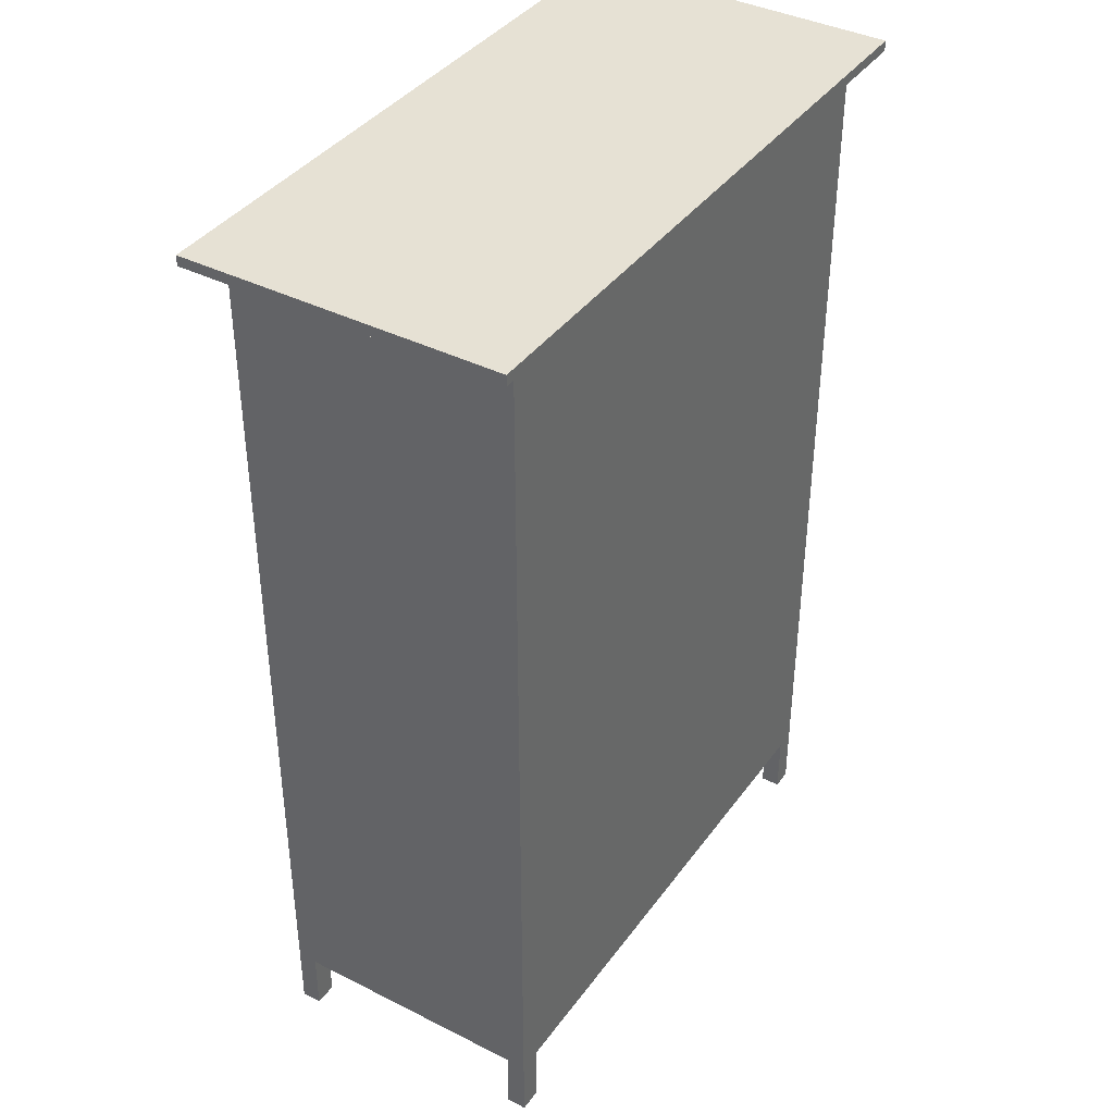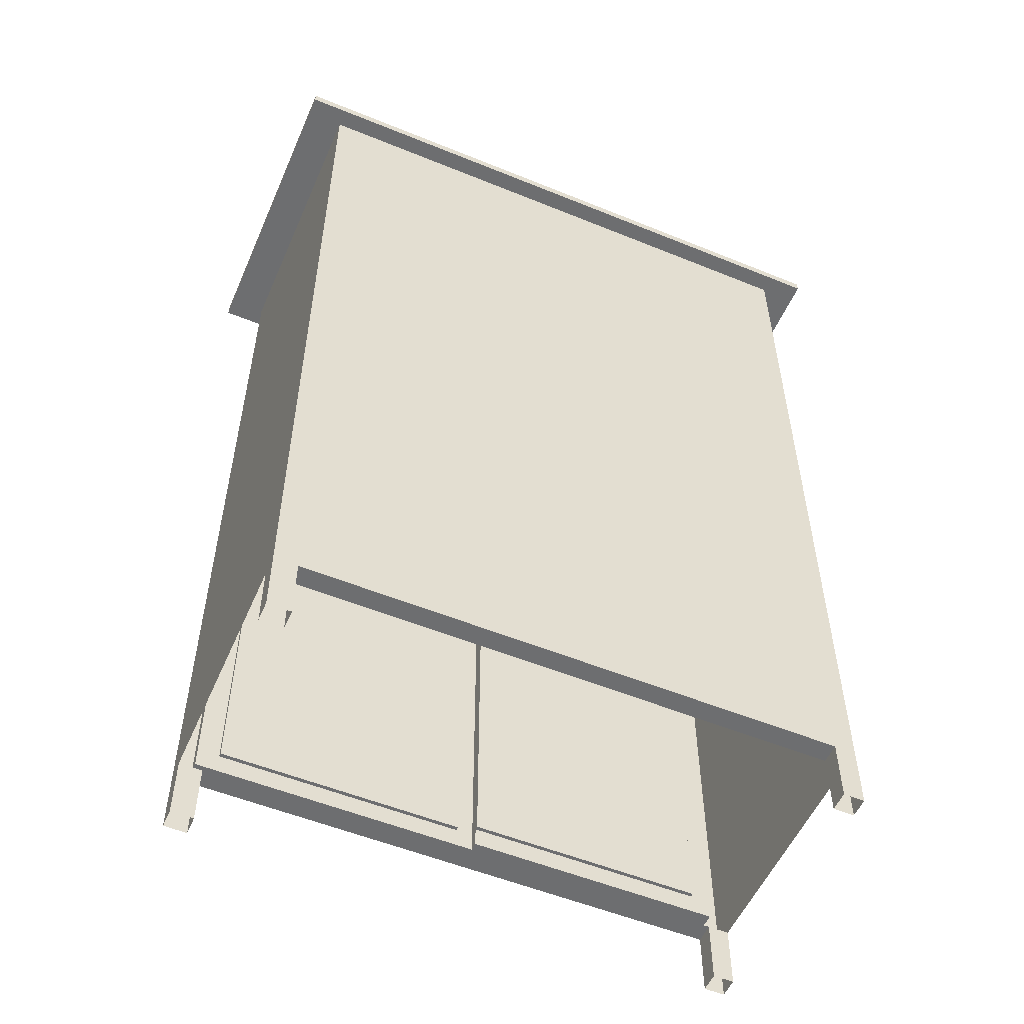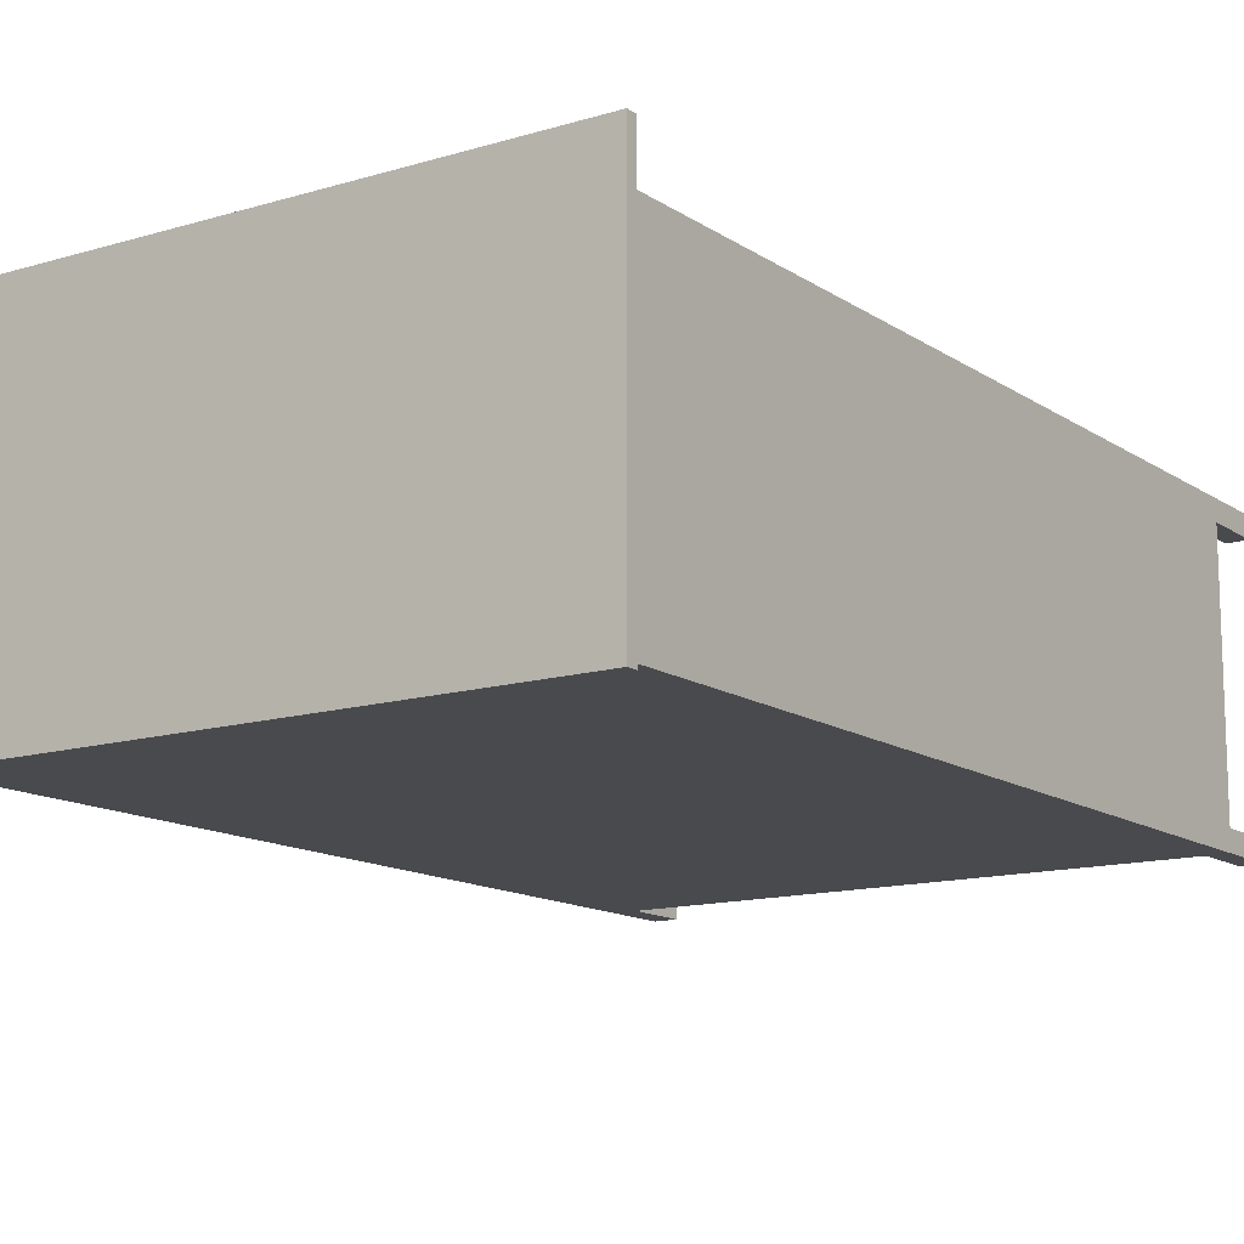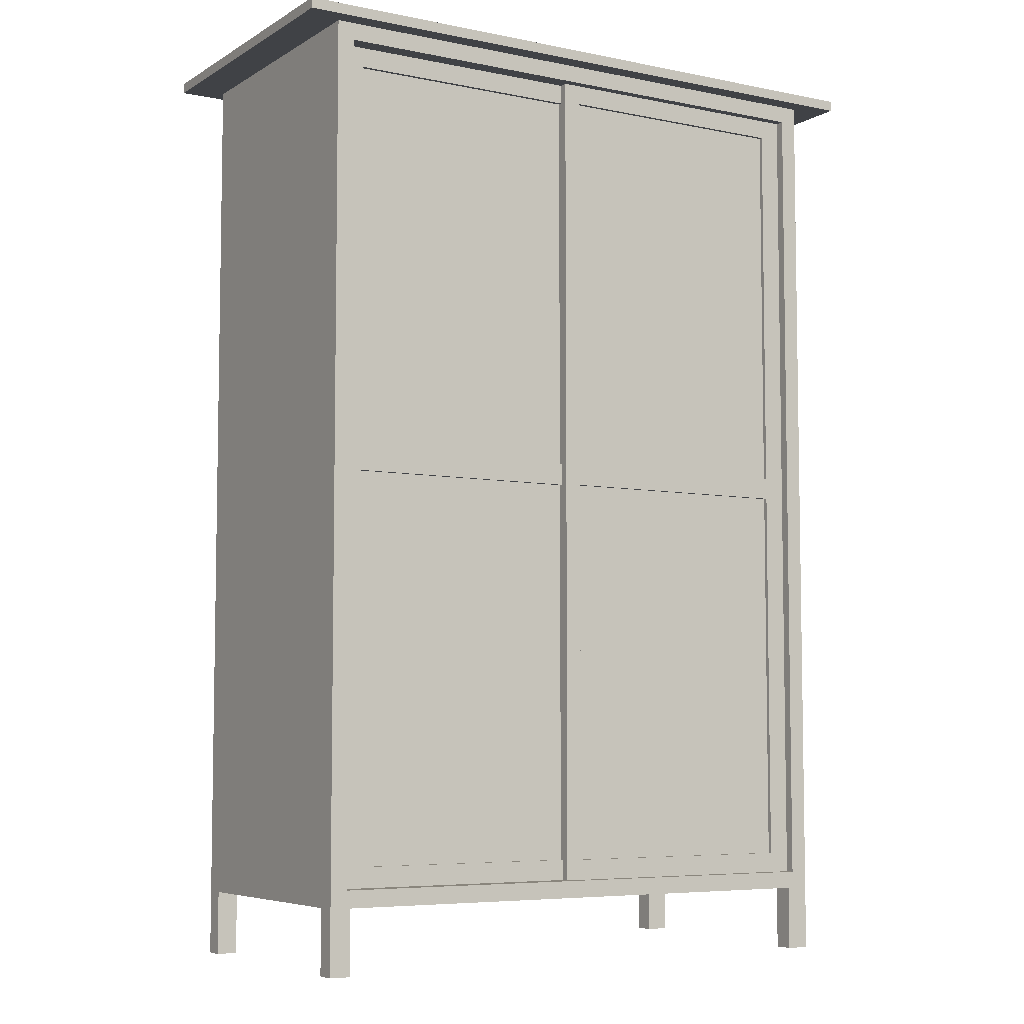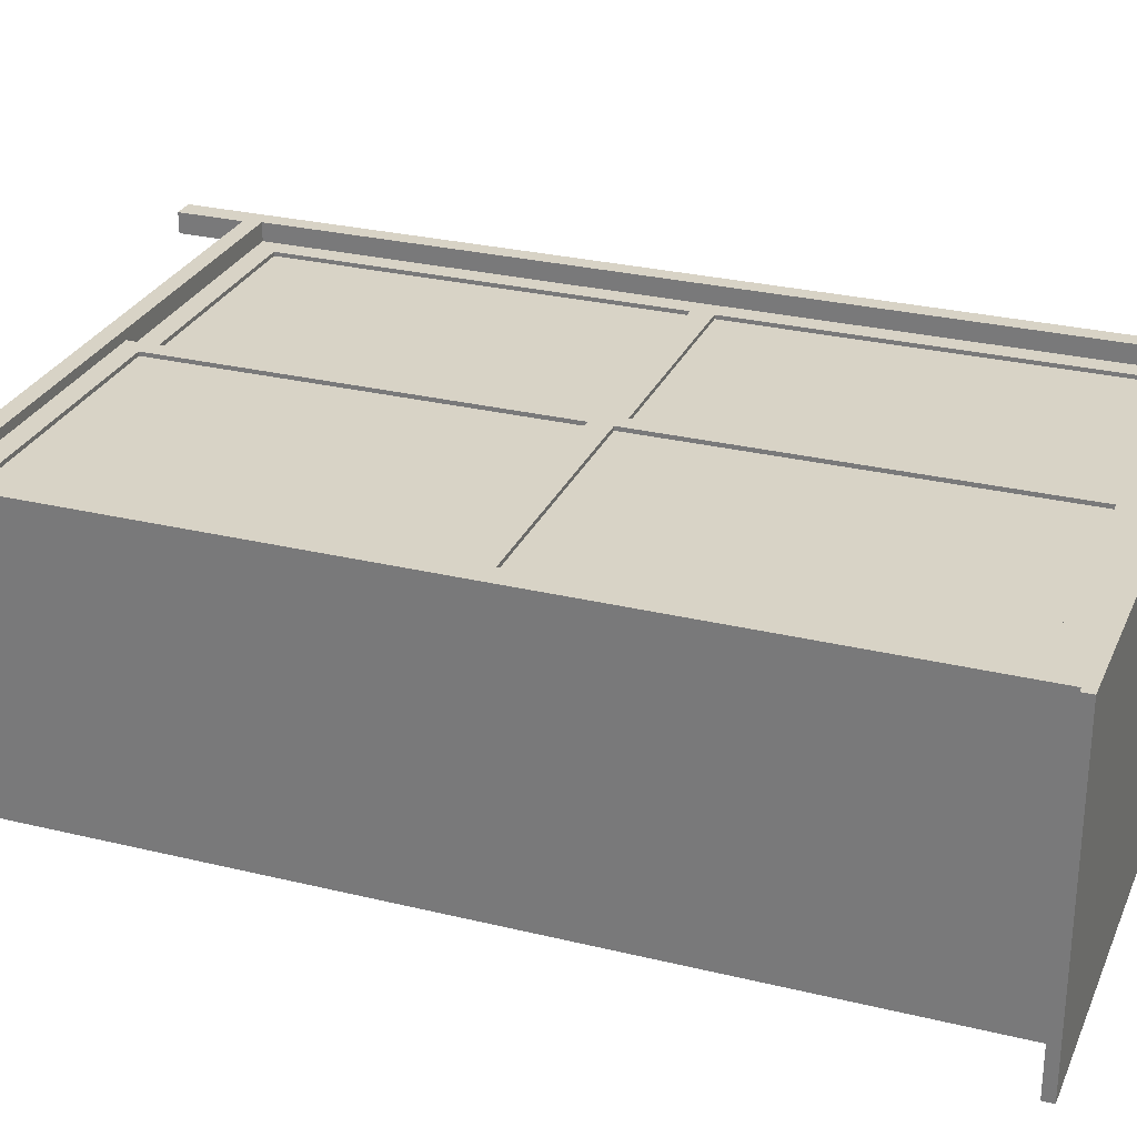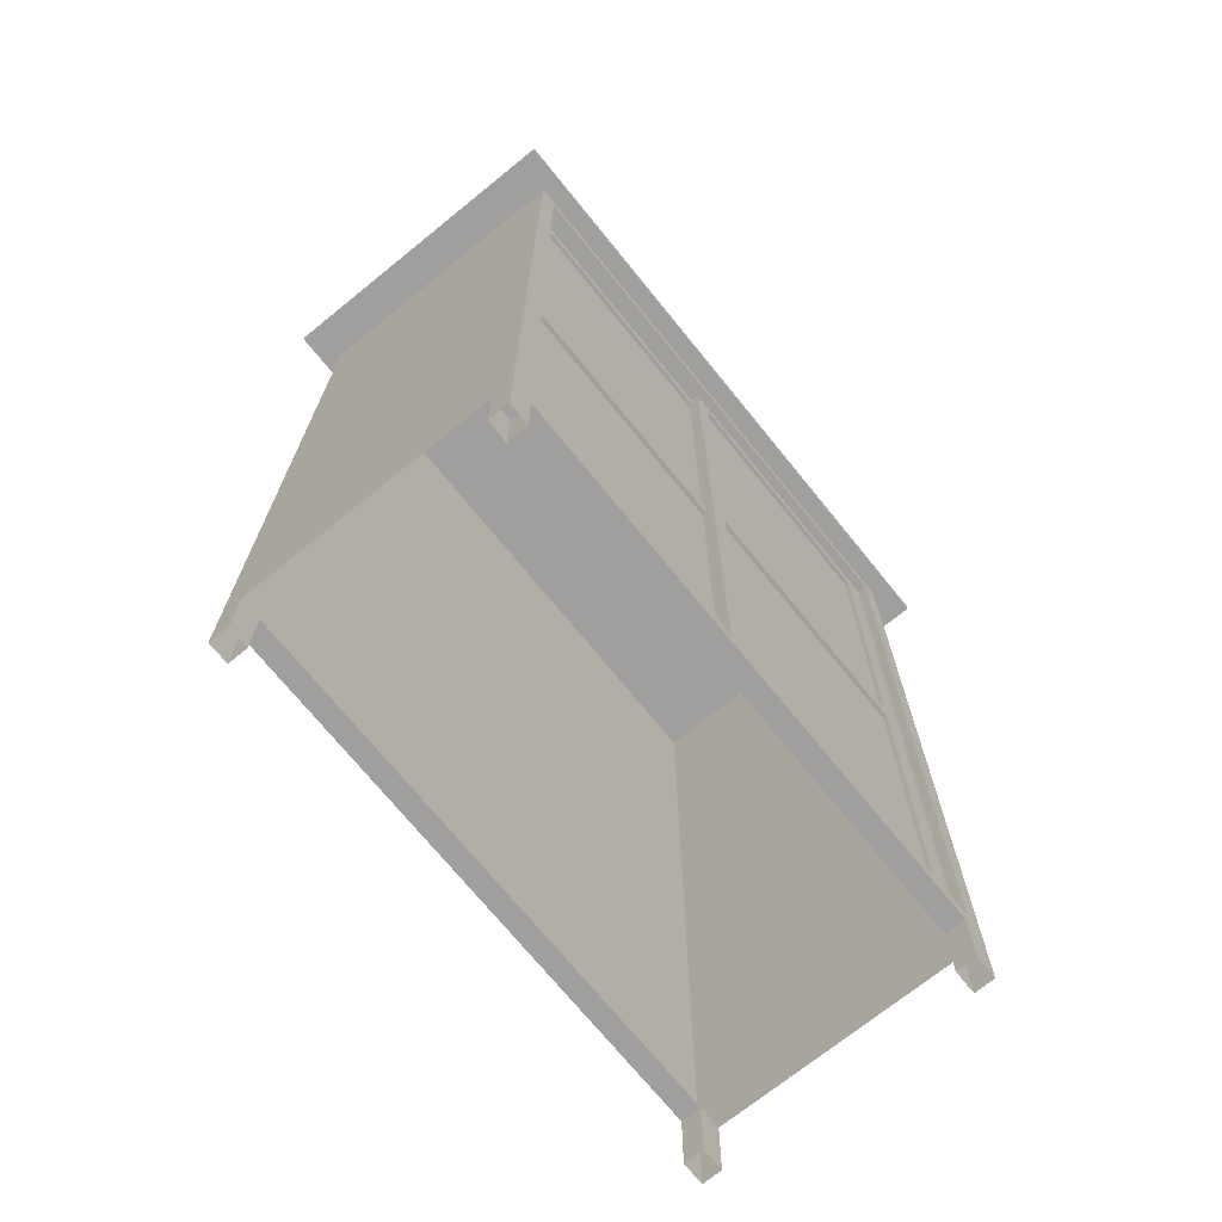
<metadata>
{"format":"obj","ext":"obj","renderer":"f3d","projection":"perspective","resolution":1024,"background":"white","views":[{"elev":39.2,"azim":122.2,"up":"+Y"},{"elev":-54.3,"azim":156.6,"up":"+Y"},{"elev":-13.3,"azim":-145.6,"up":"+Z"},{"elev":-6.1,"azim":-31.4,"up":"+Y"},{"elev":28.0,"azim":110.3,"up":"+Z"},{"elev":-71.4,"azim":-51.0,"up":"+Y"}]}
</metadata>
<code>
g default
v -6 1.294 2.95
v 6 1.294 2.95
v -6 19.41 2.95
v 6 19.41 2.95
v -6 19.41 -2.95
v 6 19.41 -2.95
v -6 1.294 -2.95
v 6 1.294 -2.95
v -5.639 1.649 2.95
v 5.639 1.649 2.95
v 5.639 19.06 2.95
v -5.639 19.06 2.95
v -0.299 19.06 2.95
v -0.337 19.41 2.95
v -0.337 19.41 -2.95
v -0.337 1.294 -2.95
v -0.337 1.294 2.95
v -0.299 1.649 2.95
v 0.05162 19.06 2.95
v 0.04075 19.41 2.95
v 0.04075 19.41 -2.95
v 0.04075 1.294 -2.95
v 0.04075 1.294 2.95
v 0.05162 1.649 2.95
v -5.639 1.649 2.753
v -0.299 1.649 2.753
v -0.299 19.06 2.753
v -5.639 19.06 2.753
v 0.05162 1.649 2.753
v 0.05162 19.06 2.753
v 5.639 1.649 2.753
v 5.639 19.06 2.753
v -5.639 1.649 2.576
v -0.299 1.649 2.576
v -0.299 19.06 2.576
v -5.639 19.06 2.576
v 6 10.12 2.95
v 5.639 10.14 2.95
v 5.639 10.14 2.753
v 0.05162 10.14 2.753
v -0.299 10.14 2.753
v -0.299 10.14 2.576
v -5.639 10.14 2.576
v -5.639 10.14 2.753
v -5.639 10.14 2.95
v -6 10.12 2.95
v -6 10.12 -2.95
v -0.337 10.12 -2.95
v 0.04075 10.12 -2.95
v 6 10.12 -2.95
v 6 10.59 2.95
v 5.639 10.59 2.95
v 5.639 10.59 2.753
v 0.05162 10.59 2.753
v -0.299 10.59 2.753
v -0.299 10.59 2.576
v -5.639 10.59 2.576
v -5.639 10.59 2.753
v -5.639 10.59 2.95
v -6 10.59 2.95
v -6 10.59 -2.95
v -0.337 10.59 -2.95
v 0.04075 10.59 -2.95
v 6 10.59 -2.95
v 5.185 10.14 2.753
v 5.185 1.649 2.753
v 5.185 1.649 2.95
v 5.516 1.294 2.95
v 5.516 1.294 -2.95
v 5.516 10.12 -2.95
v 5.516 10.59 -2.95
v 5.516 19.41 -2.95
v 5.516 19.41 2.95
v 5.185 19.06 2.95
v 5.185 19.06 2.753
v 5.185 10.59 2.753
v 5.185 2.072 2.753
v 5.639 2.072 2.753
v 5.639 2.072 2.95
v 6 1.734 2.95
v 6 1.734 -2.95
v 5.516 1.734 -2.95
v 0.04075 1.734 -2.95
v -0.337 1.734 -2.95
v -6 1.734 -2.95
v -6 1.734 2.95
v -5.639 2.072 2.95
v -5.639 2.072 2.753
v -5.639 2.072 2.576
v -0.299 2.072 2.576
v -0.299 2.072 2.753
v 0.05162 2.072 2.753
v -5.227 2.072 2.576
v -5.227 10.14 2.576
v -5.227 10.59 2.576
v -5.227 19.06 2.576
v -5.227 19.06 2.753
v -5.227 19.06 2.95
v -5.563 19.41 2.95
v -5.563 19.41 -2.95
v -5.563 10.59 -2.95
v -5.563 10.12 -2.95
v -5.563 1.734 -2.95
v -5.563 1.294 -2.95
v -5.563 1.294 2.95
v -5.227 1.649 2.95
v -5.227 1.649 2.753
v -5.227 1.649 2.576
v -5.227 18.65 2.576
v -5.639 18.65 2.576
v -5.639 18.65 2.753
v -5.639 18.65 2.95
v -6 18.99 2.95
v -6 18.99 -2.95
v -5.563 18.99 -2.95
v -0.337 18.99 -2.95
v 0.04075 18.99 -2.95
v 5.516 18.99 -2.95
v 6 18.99 -2.95
v 6 18.99 2.95
v 5.639 18.65 2.95
v 5.639 18.65 2.753
v 5.185 18.65 2.753
v 0.05162 18.65 2.753
v -0.299 18.65 2.753
v -0.299 18.65 2.576
v 0.05162 2.072 2.671
v 0.05162 10.14 2.671
v 5.185 2.072 2.671
v 5.185 10.14 2.671
v 0.05162 10.59 2.671
v 0.05162 18.65 2.671
v 5.185 10.59 2.671
v 5.185 18.65 2.671
v -5.227 2.072 2.494
v -0.299 2.072 2.494
v -0.299 10.14 2.494
v -5.227 10.14 2.494
v -0.299 18.65 2.494
v -5.227 18.65 2.494
v -5.227 10.59 2.494
v -0.299 10.59 2.494
v -6 19.41 2.531
v -6 18.99 2.531
v -6 10.59 2.531
v -6 10.12 2.531
v -6 1.734 2.531
v -6 1.294 2.531
v -5.563 1.294 2.531
v -0.337 1.294 2.531
v 0.04075 1.294 2.531
v 5.516 1.294 2.531
v 6 1.294 2.531
v 6 1.734 2.531
v 6 10.12 2.531
v 6 10.59 2.531
v 6 18.99 2.531
v 6 19.41 2.531
v -6 19.41 -2.541
v -6 18.99 -2.541
v -6 10.59 -2.541
v -6 10.12 -2.541
v -6 1.734 -2.541
v -6 1.294 -2.541
v -5.563 1.294 -2.541
v -0.337 1.294 -2.541
v 0.04075 1.294 -2.541
v 5.516 1.294 -2.541
v 6 1.294 -2.541
v 6 1.734 -2.541
v 6 10.12 -2.541
v 6 10.59 -2.541
v 6 18.99 -2.541
v 6 19.41 -2.541
v -6 -0.04473 2.531
v -5.563 -0.04473 2.531
v -5.563 -0.04473 2.95
v -6 -0.04473 2.95
v 5.516 -0.04473 2.95
v 5.516 -0.04473 2.531
v 6 -0.04473 2.531
v 6 -0.04473 2.95
v -6 -0.04473 -2.95
v -5.563 -0.04473 -2.95
v -5.563 -0.04473 -2.541
v -6 -0.04473 -2.541
v 5.516 -0.04473 -2.541
v 6 -0.04473 -2.541
v 5.516 -0.04473 -2.95
v 6 -0.04473 -2.95
v -6 19.63 2.95
v -5.563 19.63 2.95
v -5.563 19.63 2.531
v -6 19.63 2.531
v -0.337 19.63 2.95
v -0.337 19.63 2.531
v 0.04075 19.63 2.95
v 0.04075 19.63 2.531
v 5.516 19.63 2.531
v 5.516 19.63 2.95
v 6 19.63 2.95
v 6 19.63 2.531
v 5.516 19.63 -2.541
v 6 19.63 -2.541
v 0.04075 19.63 -2.541
v -0.337 19.63 -2.541
v -5.563 19.63 -2.541
v -6 19.63 -2.541
v 5.516 19.63 -2.95
v 6 19.63 -2.95
v 0.04075 19.63 -2.95
v -0.337 19.63 -2.95
v -5.563 19.63 -2.95
v -6 19.63 -2.95
v -6.8 19.41 3.343
v -6.305 19.41 3.343
v -6.305 19.63 3.343
v -6.8 19.63 3.343
v -6.8 19.41 2.869
v -6.8 19.63 2.869
v -0.382 19.41 3.343
v 0.04618 19.41 3.343
v 0.04618 19.63 3.343
v -0.382 19.63 3.343
v 6.252 19.41 3.343
v 6.8 19.41 3.343
v 6.8 19.63 3.343
v 6.252 19.63 3.343
v 6.8 19.41 2.869
v 6.8 19.63 2.869
v 6.8 19.41 -2.879
v 6.8 19.63 -2.879
v -6.8 19.41 -2.879
v -6.8 19.63 -2.879
v 6.8 19.41 -3.343
v 6.8 19.63 -3.343
v 6.252 19.41 -3.343
v 6.252 19.63 -3.343
v 0.04618 19.41 -3.343
v 0.04618 19.63 -3.343
v -0.382 19.41 -3.343
v -0.382 19.63 -3.343
v -6.305 19.41 -3.343
v -6.305 19.63 -3.343
v -6.8 19.41 -3.343
v -6.8 19.63 -3.343
g pCube25
f 89 93 94 43
f 191 192 193 194
f 47 102 103 85
f 80 154 155 37
f 147 86 46 146
f 1 105 106 9
f 80 37 38 79
f 99 3 12 98
f 46 86 87 45
f 20 14 13 19
f 196 195 197 198
f 84 48 49 83
f 17 150 151 23
f 18 17 23 24
f 41 91 92 40
f 4 73 74 11
f 199 200 201 202
f 82 70 50 81
f 67 68 2 10
f 65 77 78 39
f 9 106 107 25
f 98 12 28 97
f 45 87 88 44
f 18 24 29 26
f 19 13 27 30
f 67 10 31 66
f 79 38 39 78
f 11 74 75 32
f 25 107 108 33
f 91 41 42 90
f 97 28 36 96
f 44 88 89 43
f 37 51 52 38
f 39 38 52 53
f 76 65 39 53
f 55 41 40 54
f 42 41 55 56
f 43 94 95 57
f 58 44 43 57
f 59 45 44 58
f 60 46 45 59
f 146 46 60 145
f 61 101 102 47
f 49 48 62 63
f 50 70 71 64
f 37 155 156 51
f 51 120 121 52
f 53 52 121 122
f 123 76 53 122
f 125 55 54 124
f 56 55 125 126
f 57 95 109 110
f 111 58 57 110
f 112 59 58 111
f 113 60 59 112
f 145 60 113 144
f 114 115 101 61
f 63 62 116 117
f 64 71 118 119
f 51 156 157 120
f 128 127 129 130
f 24 67 66 29
f 24 23 68 67
f 23 151 152 68
f 83 49 70 82
f 71 70 49 63
f 118 71 63 117
f 198 197 200 199
f 74 73 20 19
f 75 74 19 30
f 132 131 133 134
f 54 40 65 76
f 77 66 31 78
f 10 79 78 31
f 2 80 79 10
f 2 153 154 80
f 69 82 81 8
f 22 83 82 69
f 16 84 83 22
f 85 103 104 7
f 148 1 86 147
f 87 86 1 9
f 88 87 9 25
f 89 88 25 33
f 33 108 93 89
f 26 91 90 34
f 92 91 26 29
f 77 92 29 66
f 135 136 137 138
f 95 94 42 56
f 139 140 141 142
f 27 97 96 35
f 13 98 97 27
f 14 99 98 13
f 193 192 195 196
f 101 115 116 62
f 102 101 62 48
f 103 102 48 84
f 104 103 84 16
f 105 149 150 17
f 106 105 17 18
f 107 106 18 26
f 108 107 26 34
f 93 108 34 90
f 110 109 96 36
f 28 111 110 36
f 12 112 111 28
f 3 113 112 12
f 144 113 3 143
f 5 100 115 114
f 116 115 100 15
f 117 116 15 21
f 72 118 117 21
f 119 118 72 6
f 120 157 158 4
f 121 120 4 11
f 122 121 11 32
f 75 123 122 32
f 30 124 123 75
f 27 125 124 30
f 126 125 27 35
f 96 109 126 35
f 40 92 127 128
f 92 77 129 127
f 77 65 130 129
f 65 40 128 130
f 124 54 131 132
f 54 76 133 131
f 76 123 134 133
f 123 124 132 134
f 93 90 136 135
f 90 42 137 136
f 42 94 138 137
f 94 93 135 138
f 126 109 140 139
f 109 95 141 140
f 95 56 142 141
f 56 126 139 142
f 160 144 143 159
f 161 145 144 160
f 162 146 145 161
f 163 147 146 162
f 164 148 147 163
f 154 153 169 170
f 155 154 170 171
f 156 155 171 172
f 157 156 172 173
f 158 157 173 174
f 203 199 202 204
f 205 198 199 203
f 206 196 198 205
f 207 193 196 206
f 194 193 207 208
f 114 160 159 5
f 61 161 160 114
f 47 162 161 61
f 85 163 162 47
f 7 164 163 85
f 166 165 104 16
f 167 166 16 22
f 168 167 22 69
f 170 169 8 81
f 171 170 81 50
f 172 171 50 64
f 173 172 64 119
f 174 173 119 6
f 209 203 204 210
f 211 205 203 209
f 212 206 205 211
f 213 207 206 212
f 208 207 213 214
f 148 149 176 175
f 149 105 177 176
f 105 1 178 177
f 1 148 175 178
f 68 152 180 179
f 152 153 181 180
f 153 2 182 181
f 2 68 179 182
f 7 104 184 183
f 104 165 185 184
f 165 164 186 185
f 164 7 183 186
f 169 168 187 188
f 168 69 189 187
f 69 8 190 189
f 8 169 188 190
f 215 216 217 218
f 219 215 218 220
f 221 222 223 224
f 225 226 227 228
f 226 229 230 227
f 222 225 228 223
f 216 221 224 217
f 229 231 232 230
f 233 219 220 234
f 231 235 236 232
f 235 237 238 236
f 237 239 240 238
f 239 241 242 240
f 241 243 244 242
f 243 245 246 244
f 245 233 234 246
f 3 99 216 215
f 192 191 218 217
f 143 3 215 219
f 191 194 220 218
f 14 20 222 221
f 197 195 224 223
f 73 4 226 225
f 201 200 228 227
f 4 158 229 226
f 202 201 227 230
f 20 73 225 222
f 200 197 223 228
f 99 14 221 216
f 195 192 217 224
f 158 174 231 229
f 204 202 230 232
f 159 143 219 233
f 194 208 234 220
f 174 6 235 231
f 210 204 232 236
f 6 72 237 235
f 209 210 236 238
f 72 21 239 237
f 211 209 238 240
f 21 15 241 239
f 212 211 240 242
f 15 100 243 241
f 213 212 242 244
f 100 5 245 243
f 214 213 244 246
f 5 159 233 245
f 208 214 246 234

</code>
